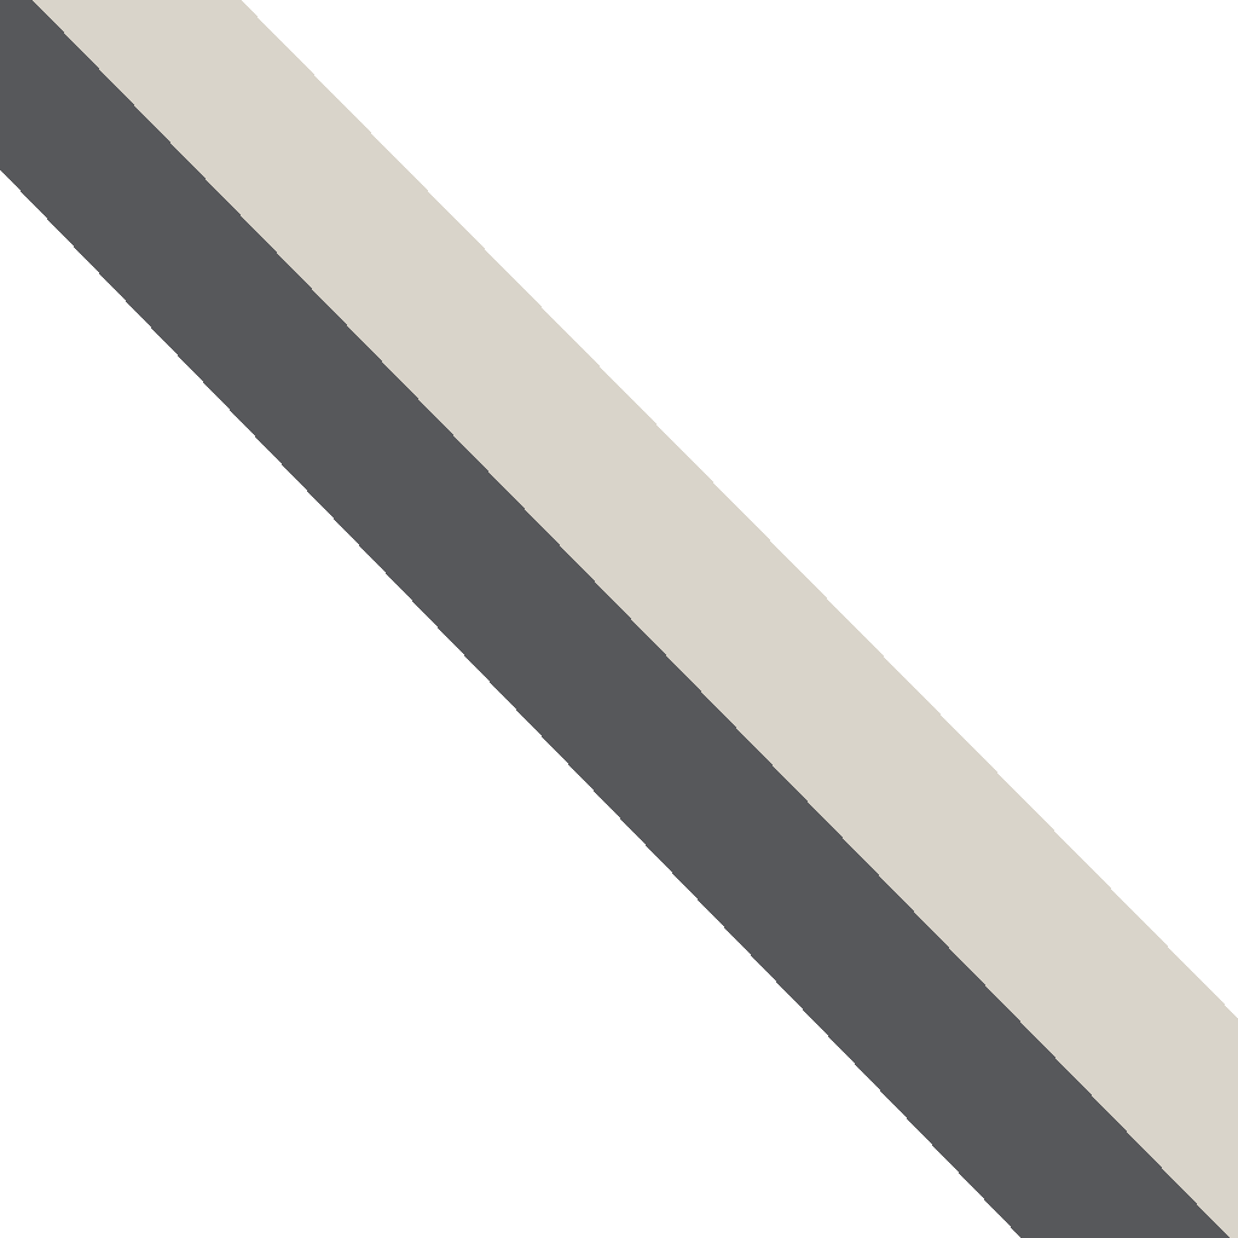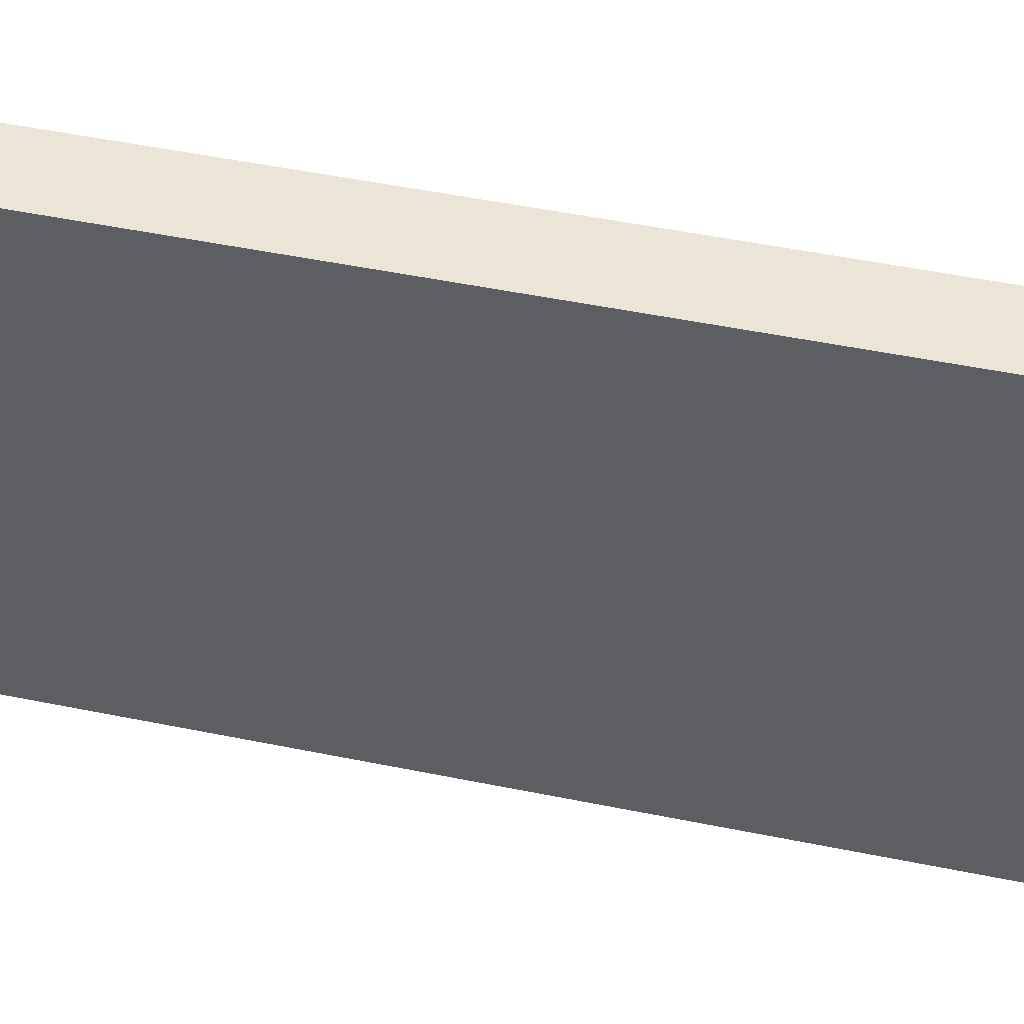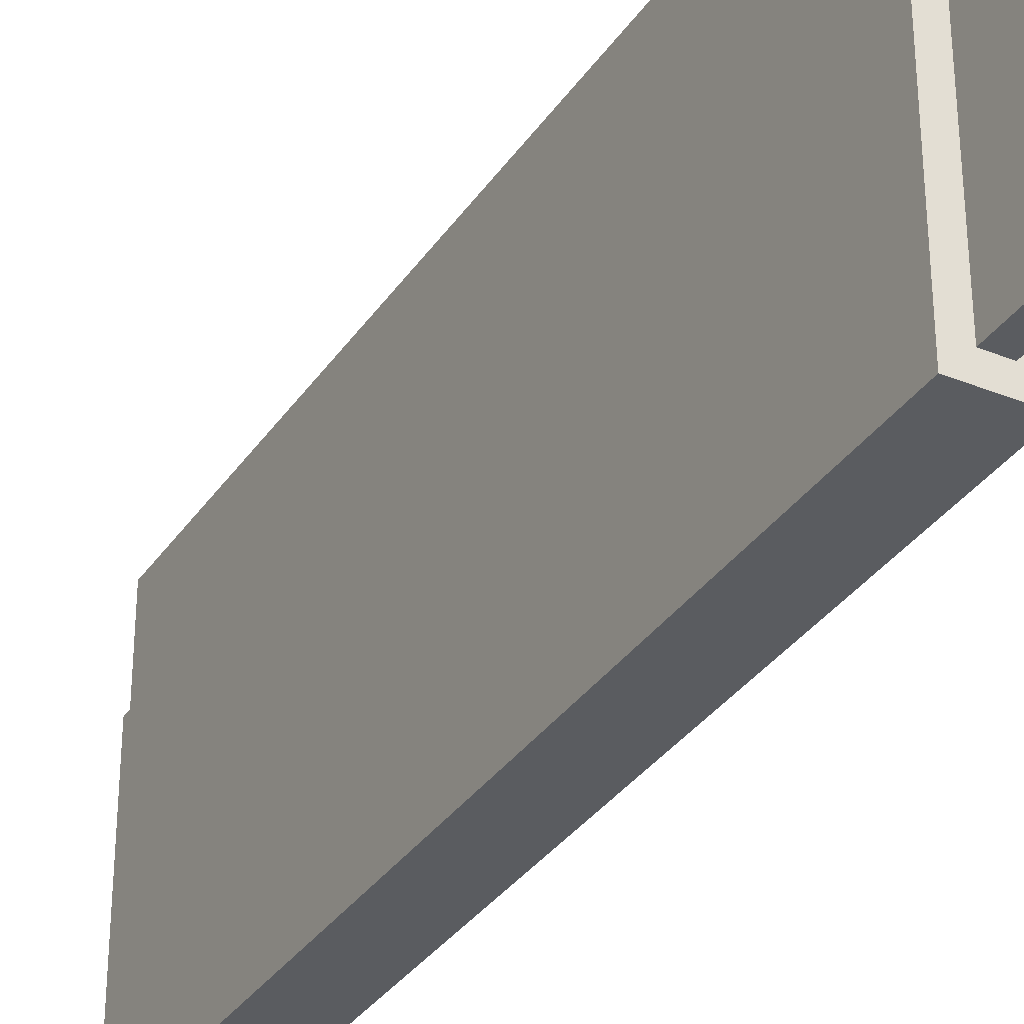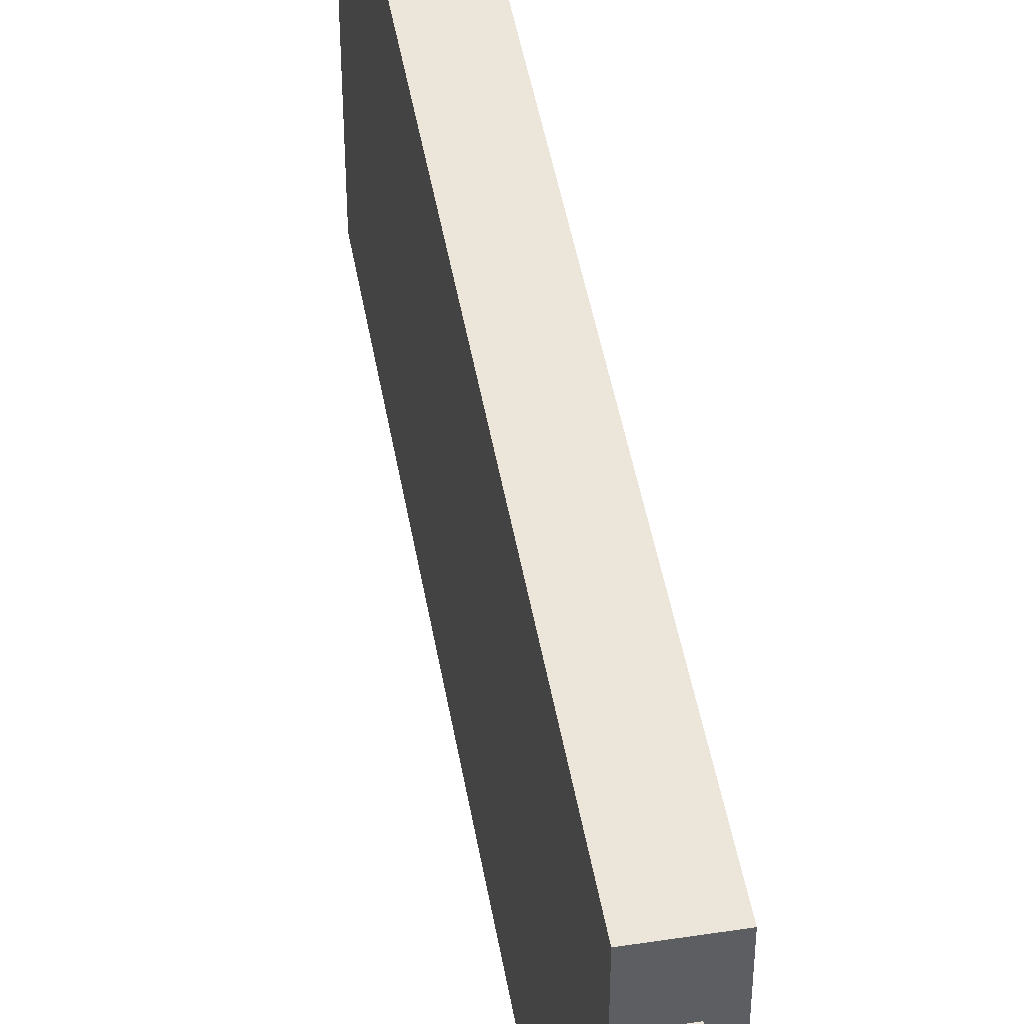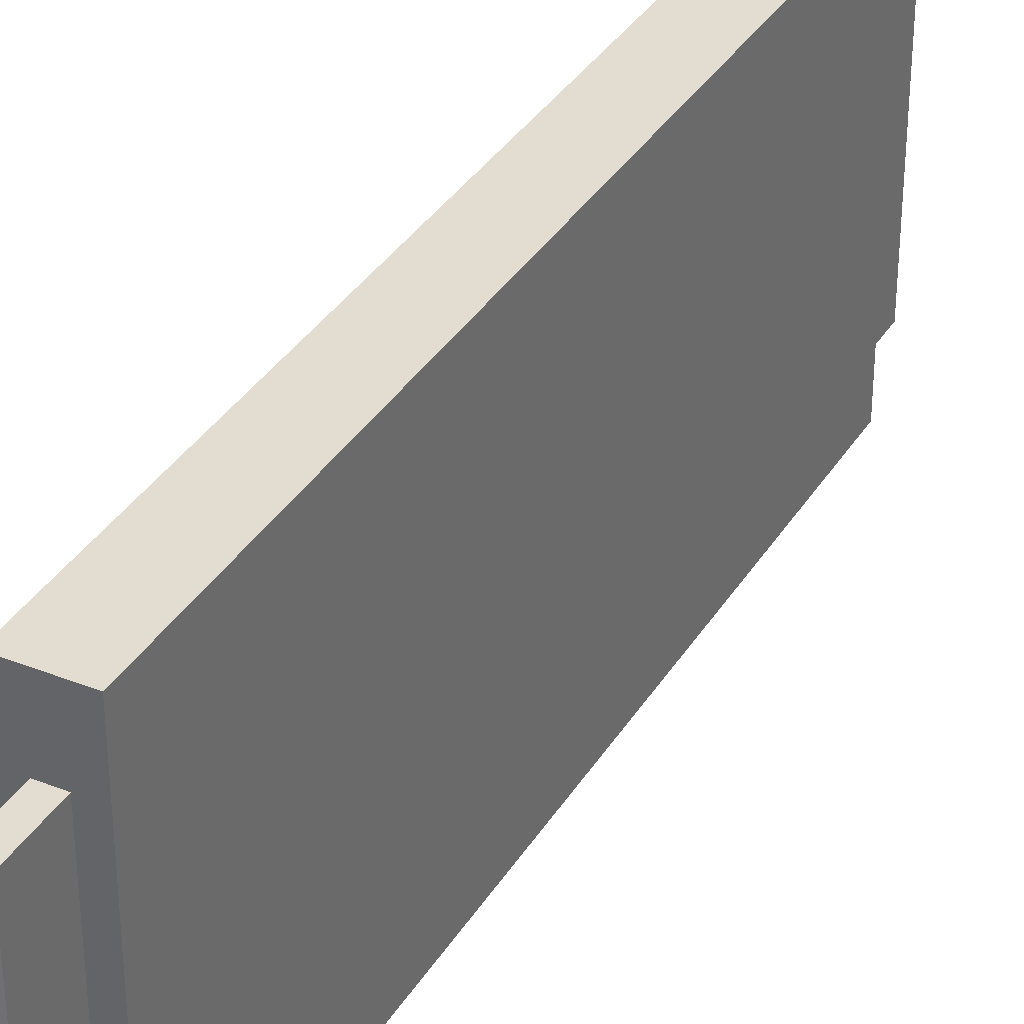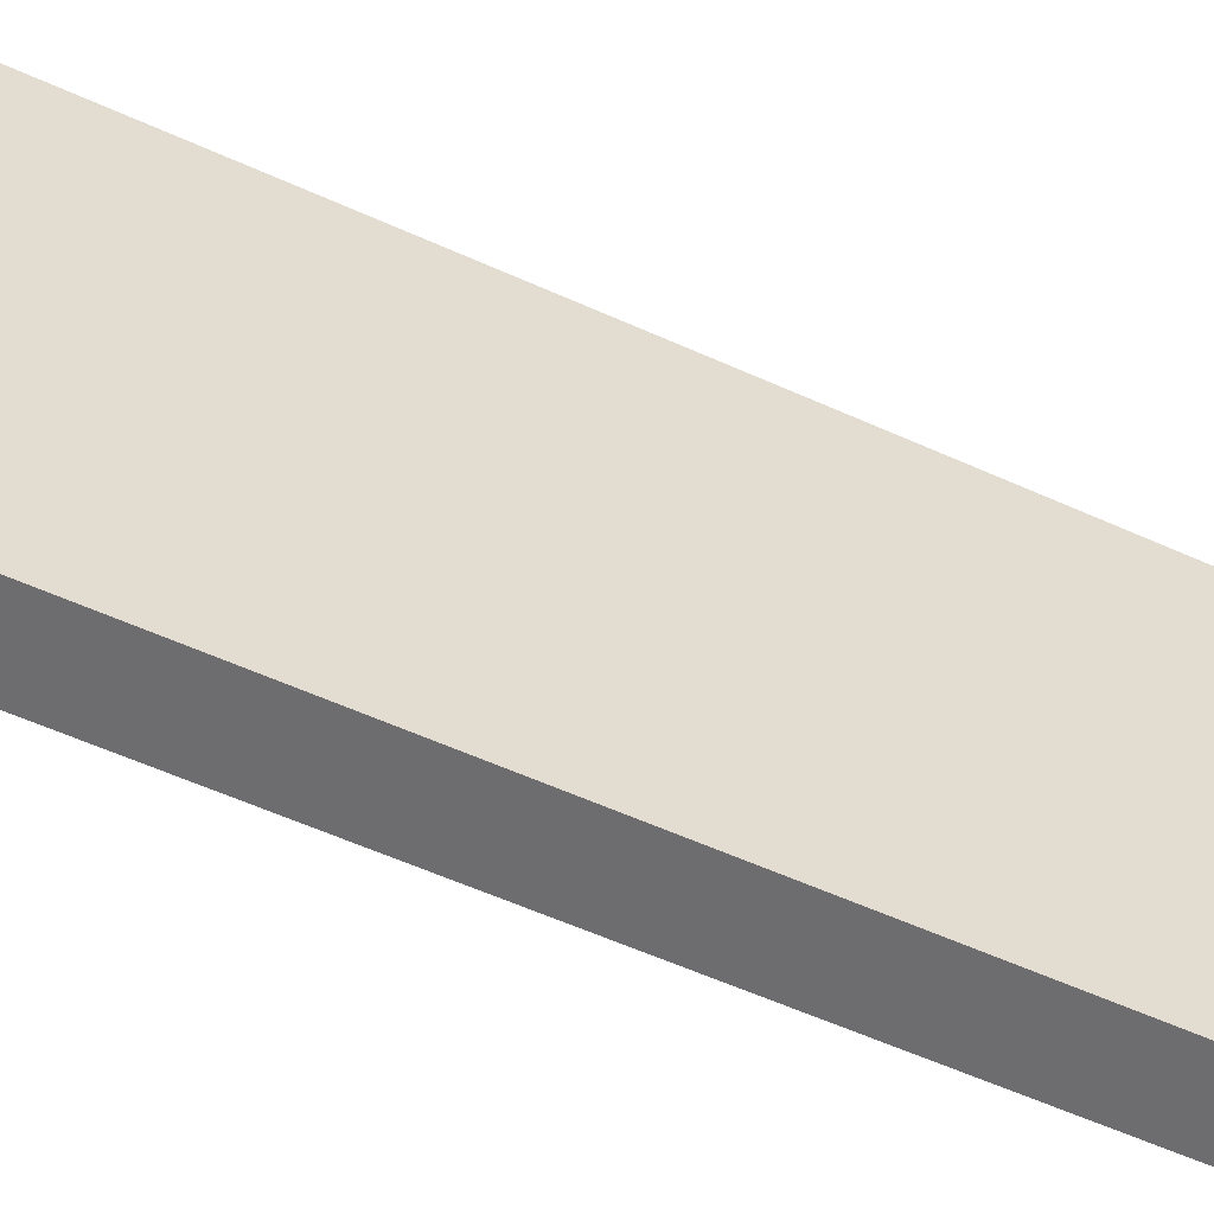
<metadata>
{"format":"obj","ext":"obj","renderer":"f3d","projection":"perspective","resolution":1024,"background":"white","views":[{"elev":74.8,"azim":137.0,"up":"+Y"},{"elev":45.9,"azim":103.5,"up":"+Y"},{"elev":-33.6,"azim":-29.0,"up":"+Y"},{"elev":47.0,"azim":-9.8,"up":"+Y"},{"elev":35.4,"azim":-152.3,"up":"+Y"},{"elev":-54.1,"azim":-116.1,"up":"+Y"}]}
</metadata>
<code>
o Group21/mesh49/mesh49-geometry#mesh49-geometry
v 0.2891 -0.02196 -0.2563
v 0.3087 -0.01215 -0.2563
v 0.3185 -0.02196 -0.2563
v 0.2989 -0.01215 -0.2563
v 0.3185 0.1545 -0.2563
v 0.3185 -0.02196 0.1457
v 0.2891 0.1545 -0.2563
v 0.2989 -0.01215 -0.2845
v 0.3087 0.1251 -0.2563
v 0.2891 -0.02196 0.1457
v 0.2989 0.1251 -0.2563
v 0.2891 0.1545 0.1457
v 0.3087 -0.01215 -0.2943
v 0.3185 0.1545 0.1457
v 0.3087 0.1251 -0.2943
v 0.2989 -0.01215 0.1457
v 0.2989 0.1251 -0.2845
v 0.3087 -0.01215 0.1457
v 0.3087 0.1251 0.1457
v 0.2989 0.1251 0.1457
v 0.3087 -0.01215 0.1849
v 0.2989 0.1251 0.1849
v 0.2989 -0.01215 0.1849
v 0.3087 0.1251 0.1849
f 1 2 3
f 2 1 4
f 3 2 1
f 4 1 2
f 5 3 2
f 2 3 5
f 3 6 1
f 1 6 3
f 7 4 1
f 1 4 7
f 4 8 2
f 2 8 4
f 3 5 6
f 6 5 3
f 9 5 2
f 2 5 9
f 10 1 6
f 6 1 10
f 11 4 7
f 7 4 11
f 7 1 12
f 12 1 7
f 4 11 8
f 8 11 4
f 13 2 8
f 8 2 13
f 14 6 5
f 5 6 14
f 11 5 9
f 9 5 11
f 9 2 15
f 15 2 9
f 10 12 1
f 1 12 10
f 6 16 10
f 10 16 6
f 5 11 7
f 7 11 5
f 7 12 5
f 5 12 7
f 17 8 11
f 11 8 17
f 13 15 2
f 2 15 13
f 8 17 13
f 13 17 8
f 14 18 6
f 6 18 14
f 14 5 12
f 12 5 14
f 9 15 11
f 11 15 9
f 12 10 16
f 16 10 12
f 16 6 18
f 18 6 16
f 17 11 15
f 15 11 17
f 15 13 17
f 17 13 15
f 19 18 14
f 14 18 19
f 12 19 14
f 14 19 12
f 20 12 16
f 16 12 20
f 18 21 16
f 16 21 18
f 18 19 21
f 21 19 18
f 19 12 20
f 20 12 19
f 20 16 22
f 22 16 20
f 23 16 21
f 21 16 23
f 24 21 19
f 19 21 24
f 20 22 19
f 19 22 20
f 23 22 16
f 16 22 23
f 23 21 22
f 22 21 23
f 24 22 21
f 21 22 24
f 24 19 22
f 22 19 24

</code>
